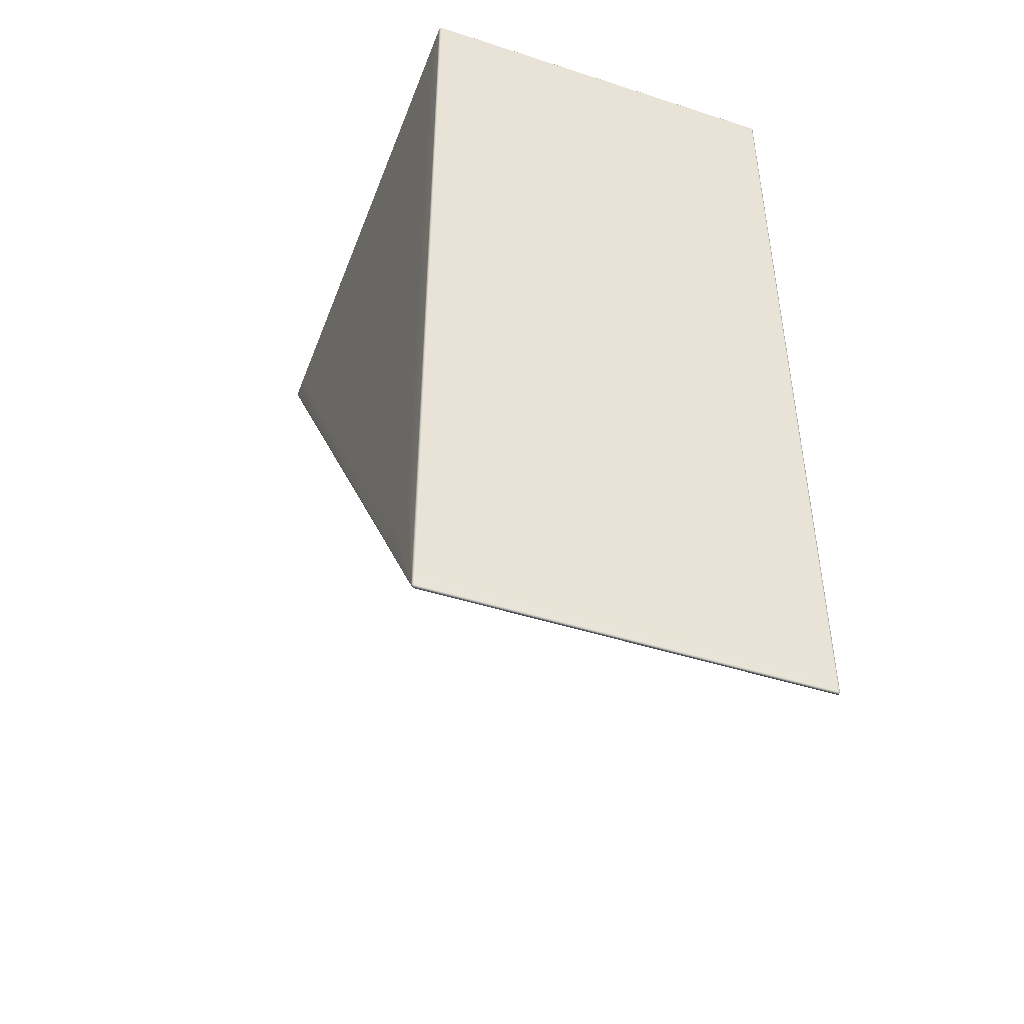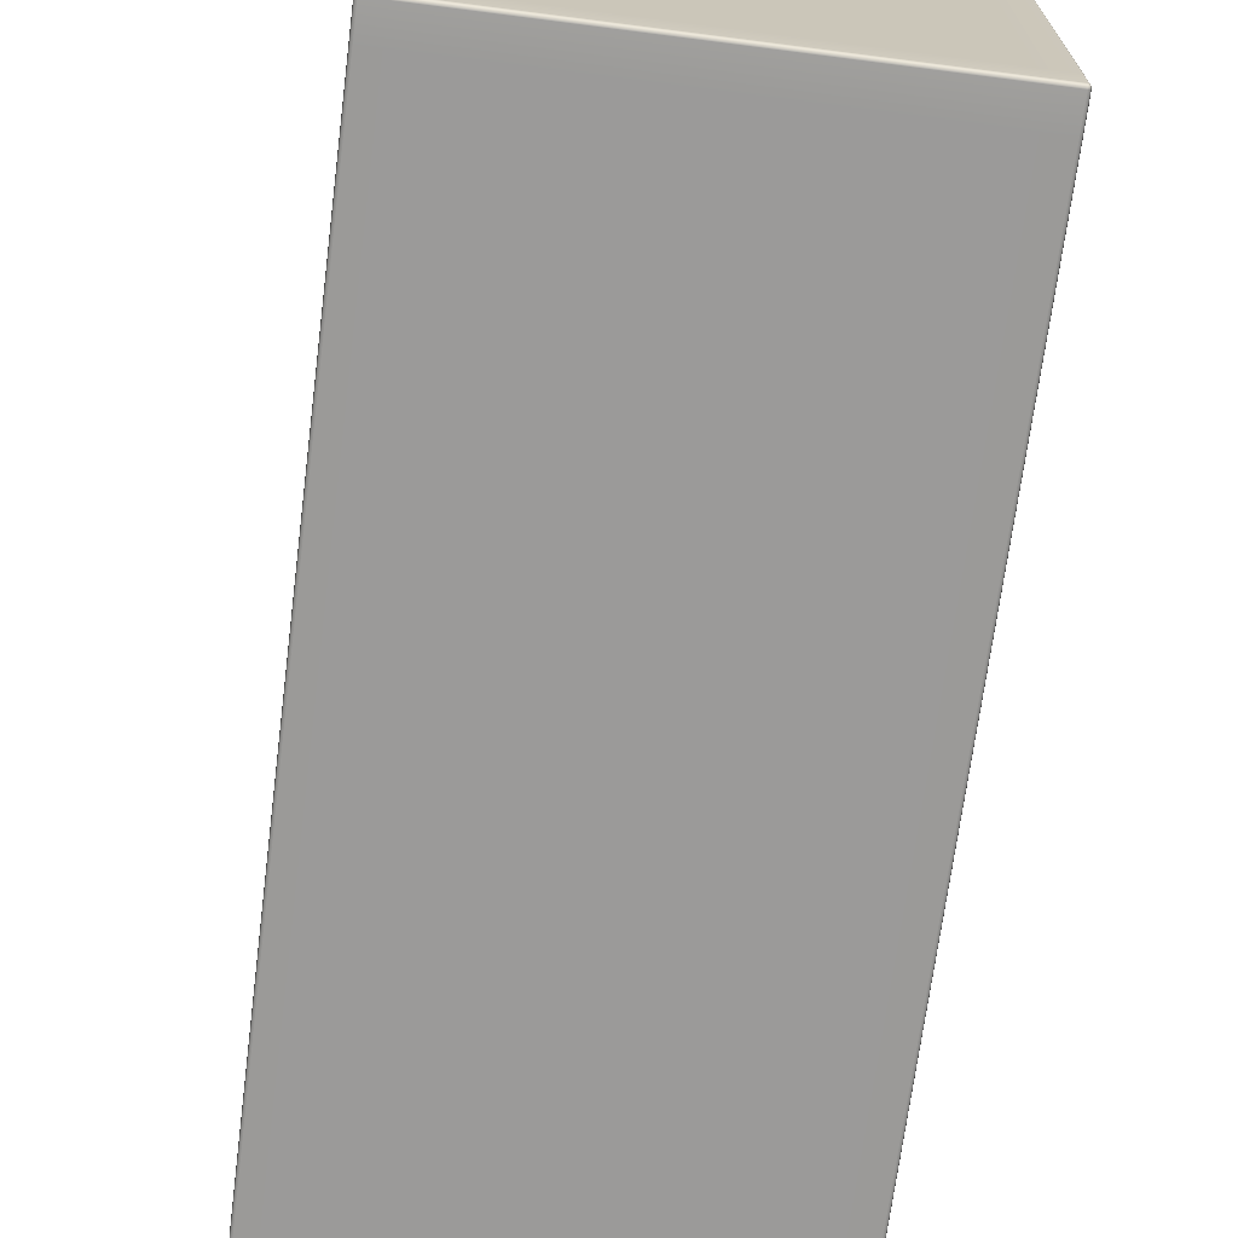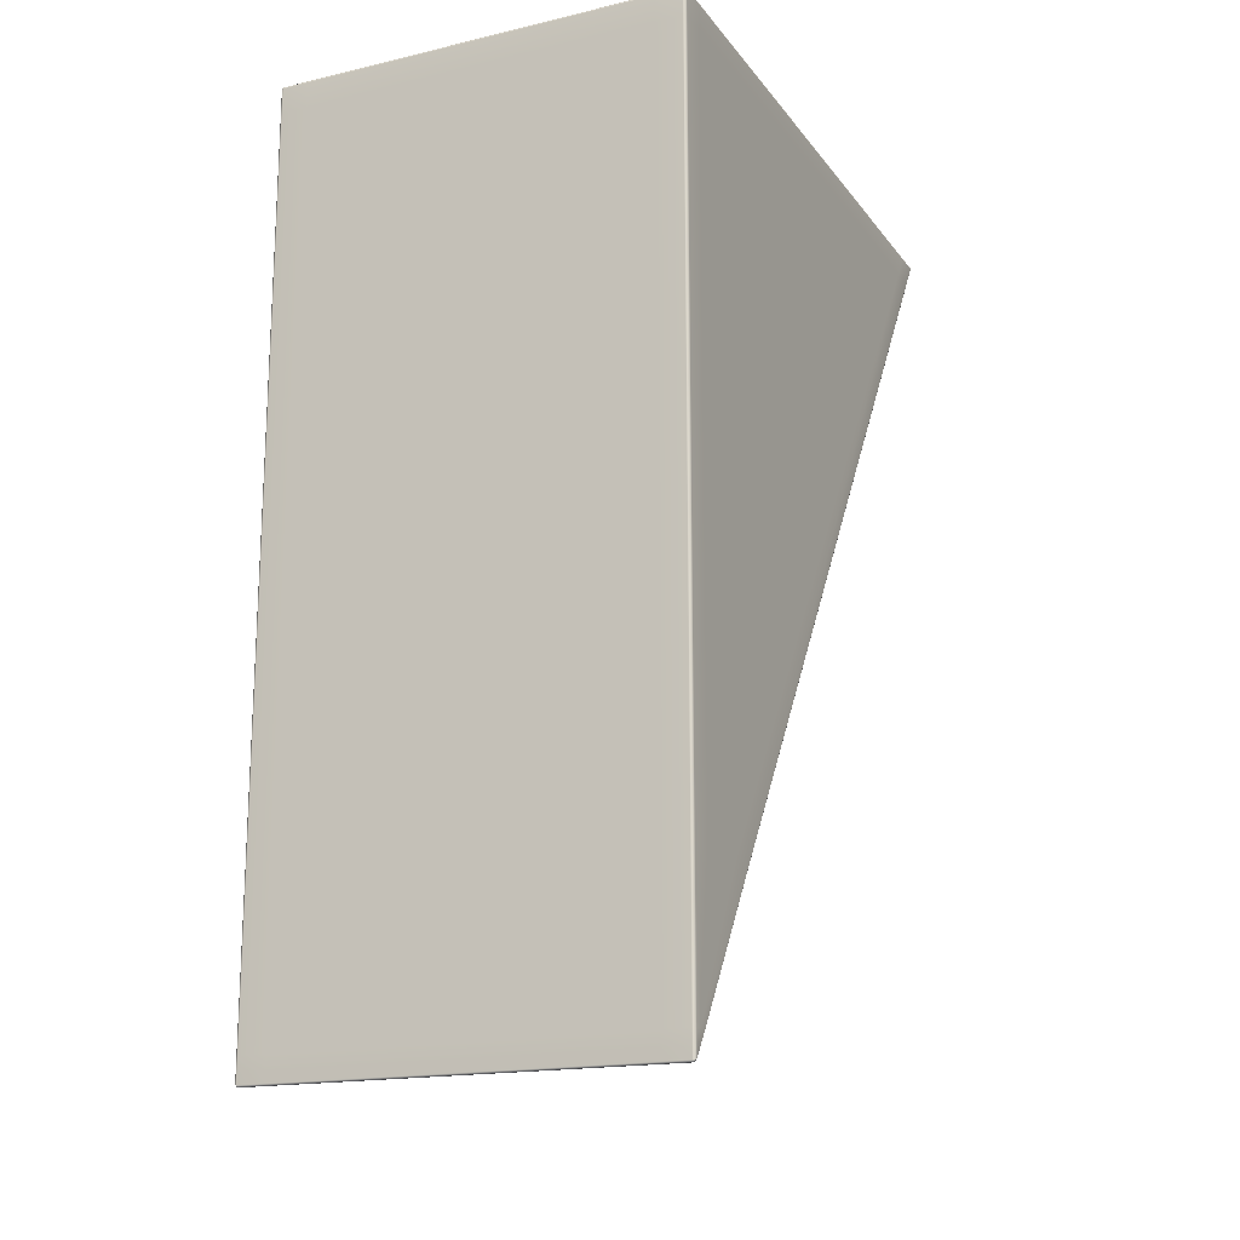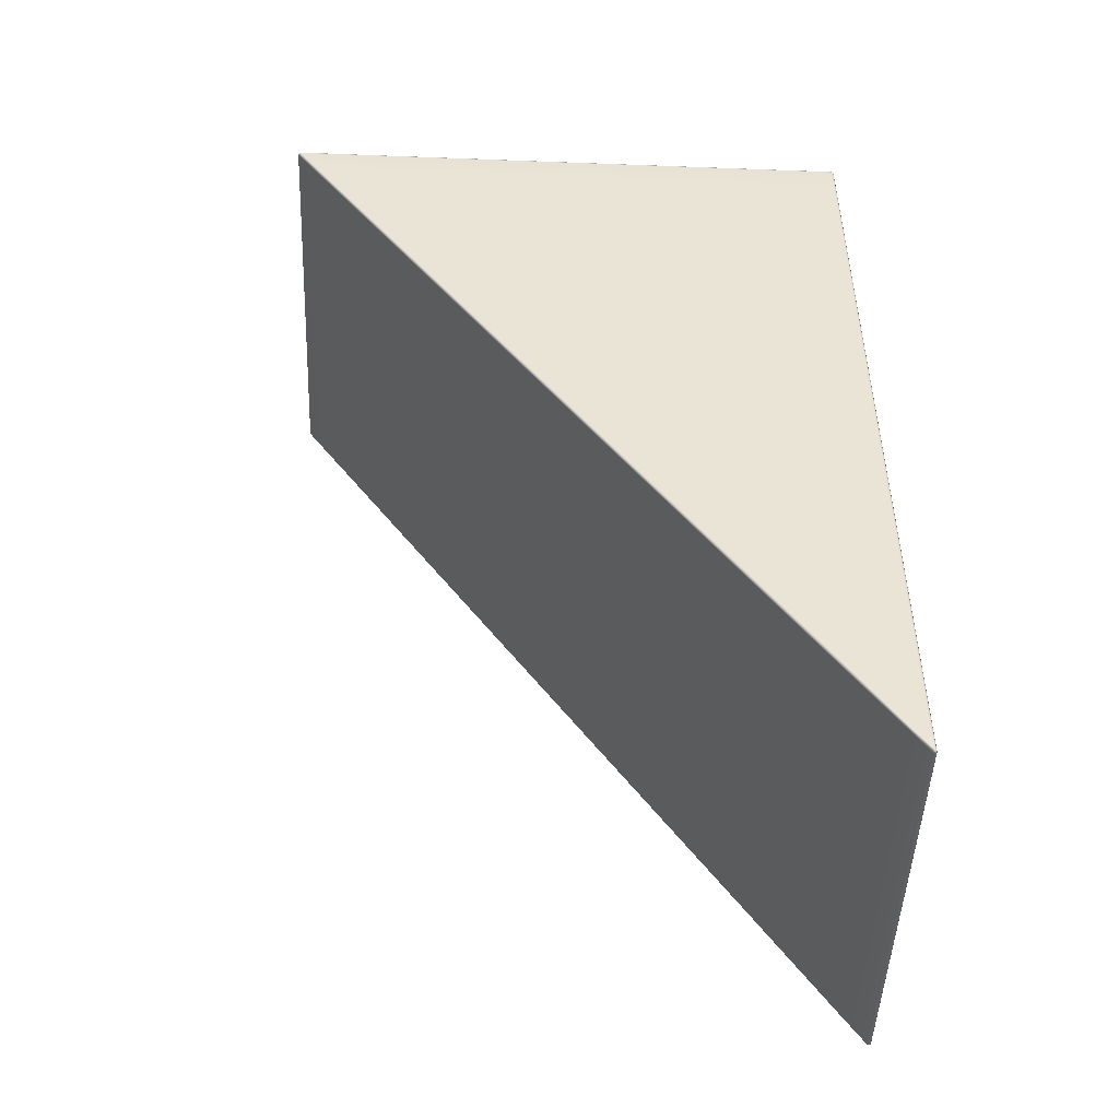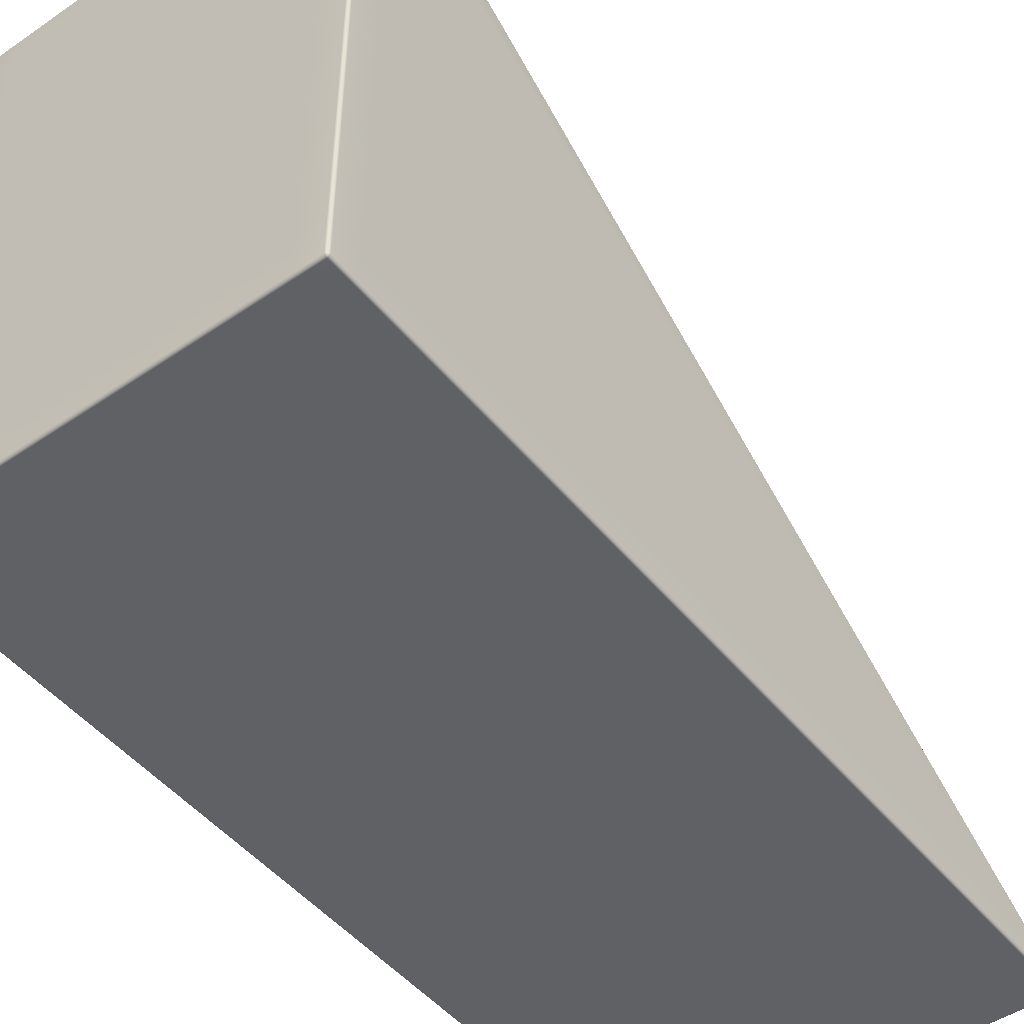
<metadata>
{"format":"obj","ext":"obj","renderer":"f3d","projection":"perspective","resolution":1024,"background":"white","views":[{"elev":-45.8,"azim":-20.3,"up":"+Z"},{"elev":-69.5,"azim":-7.3,"up":"+Y"},{"elev":-17.3,"azim":24.9,"up":"+Z"},{"elev":-48.6,"azim":-92.4,"up":"+Z"},{"elev":-48.4,"azim":37.3,"up":"+Y"}]}
</metadata>
<code>
g Block_Ramp_Soft_Vanilla_Strong_MEDIUM_WV
v -1.972 6.771e-09 -4.228
v -1.991 0.0095 -4.459
v -1.991 0.0095 -4.228
v -1.972 0 -4.465
v -1.712 -4.983e-08 -4.228
v -1.712 -5.734e-08 -4.465
v -1.712 0.009497 -4.482
v -1.972 0.009498 -4.482
v -1.985 0.01733 -4.473
v 1.711 0.03141 4.482
v 1.972 0.009497 4.47
v 1.711 0.009496 4.47
v 1.972 0.03141 4.482
v 1.711 0.2917 4.482
v 1.972 0.2917 4.482
v 1.991 0.2917 4.473
v 1.991 0.03141 4.473
v 1.986 0.01675 4.465
v -2 5.709 4.451
v -1.991 5.981 4.473
v -1.991 5.709 4.473
v -2 5.969 4.451
v -2 5.796 4.191
v -2 5.534 4.191
v -1.991 5.818 4.191
v -1.991 5.991 4.451
v -1.987 5.991 4.465
v 2 0.03141 -4.228
v 1.991 0.0095 -4.459
v 1.991 0.0095 -4.228
v 2 0.03141 -4.45
v 2 0.09665 -4.228
v 2 0.1852 -4.228
v 1.991 0.1968 -4.228
v 1.991 0.03141 -4.473
v 1.985 0.01733 -4.473
v 1.972 5.709 4.482
v 1.991 5.981 4.473
v 1.991 5.709 4.473
v 1.972 5.987 4.482
v 1.711 5.987 4.482
v 1.711 5.709 4.482
v 1.711 6 4.47
v 1.972 6 4.47
v 1.986 5.991 4.465
v -2 0.1852 -4.228
v -1.991 0.03141 -4.473
v -1.991 0.1968 -4.228
v -2 0.03141 -4.45
v -2 0.09665 -4.228
v -2 0.03141 -4.228
v -1.991 0.0095 -4.228
v -1.991 0.0095 -4.459
v -1.985 0.01733 -4.473
v 1.711 6 4.451
v 1.972 6 4.47
v 1.711 6 4.47
v 1.972 6 4.451
v 1.711 5.827 4.191
v 1.972 5.827 4.191
v 1.991 5.818 4.191
v 1.991 5.991 4.451
v 1.986 5.991 4.465
v 1.972 0.2009 -4.228
v 1.991 0.03141 -4.473
v 1.991 0.1968 -4.228
v 1.972 0.03141 -4.482
v 1.711 0.03141 -4.482
v 1.711 0.2009 -4.228
v 1.711 0.009496 -4.482
v 1.972 0.009498 -4.482
v 1.985 0.01733 -4.473
v 1.711 -1.079e-06 -4.465
v 1.972 0.009498 -4.482
v 1.711 0.009496 -4.482
v 1.972 6.88e-08 -4.465
v 1.711 -1.072e-06 -4.228
v 1.972 7.39e-08 -4.228
v 1.991 0.0095 -4.228
v 1.991 0.0095 -4.459
v 1.985 0.01733 -4.473
v -1.991 0.03141 4.473
v -1.986 0.01675 4.465
v -1.991 0.009499 4.451
v -2 0.03141 4.451
v -1.991 0.2917 4.473
v -2 0.2917 4.451
v -2 0.03141 4.191
v -1.991 0.009499 4.191
v -2 0.2917 4.191
v -1.991 0.009499 4.451
v -1.986 0.01675 4.465
v -1.972 0.009497 4.47
v -1.972 3.128e-06 4.451
v -1.991 0.009499 4.191
v -1.972 1.887e-06 4.191
v -1.712 3.092e-06 4.451
v -1.712 0.009497 4.47
v -1.712 1.853e-06 4.191
v -1.972 0.009497 4.47
v -1.986 0.01675 4.465
v -1.991 0.03141 4.473
v -1.972 0.03141 4.482
v -1.712 0.009497 4.47
v -1.712 0.03141 4.482
v -1.712 0.2917 4.482
v -1.972 0.2917 4.482
v -1.991 0.2917 4.473
v 1.972 0.009497 4.47
v 1.986 0.01675 4.465
v 1.991 0.009499 4.451
v 1.972 3.121e-06 4.451
v 1.711 0.009496 4.47
v 1.711 1.813e-06 4.451
v 1.972 1.88e-06 4.191
v 1.991 0.009478 4.191
v 1.711 6.758e-07 4.191
v 1.991 0.009499 4.451
v 1.986 0.01675 4.465
v 1.991 0.03141 4.473
v 2 0.03141 4.451
v 1.991 0.009478 4.191
v 2 0.03141 4.191
v 2 0.2917 4.191
v 2 0.2917 4.451
v 1.991 0.2917 4.473
v -1.972 6 4.47
v -1.987 5.991 4.465
v -1.991 5.991 4.451
v -1.972 6 4.451
v -1.712 6 4.47
v -1.712 6 4.451
v -1.712 5.827 4.191
v -1.972 5.827 4.191
v -1.991 5.818 4.191
v -1.991 5.981 4.473
v -1.987 5.991 4.465
v -1.972 6 4.47
v -1.972 5.987 4.482
v -1.991 5.709 4.473
v -1.972 5.709 4.482
v -1.712 5.987 4.482
v -1.712 6 4.47
v -1.712 5.709 4.482
v 1.991 5.981 4.473
v 1.986 5.991 4.465
v 1.991 5.991 4.451
v 2 5.969 4.451
v 1.991 5.709 4.473
v 2 5.709 4.451
v 2 5.796 4.191
v 1.991 5.818 4.191
v 2 5.534 4.191
v -1.991 0.03141 -4.473
v -1.985 0.01733 -4.473
v -1.972 0.009498 -4.482
v -1.972 0.03141 -4.482
v -1.991 0.1968 -4.228
v -1.972 0.2009 -4.228
v -1.712 0.03141 -4.482
v -1.712 0.009497 -4.482
v -1.712 0.2009 -4.228
v -1.991 0.0095 -2.829
v -1.991 0.0095 -4.228
v -2 0.03141 -4.228
v -2 0.03141 -2.829
v -1.991 0.009499 4.191
v -2 0.03141 4.191
v -2 0.2917 4.191
v -2 0.2917 -2.829
v -2 0.09665 -4.228
v -1.991 1.127 -2.829
v -1.991 0.1968 -4.228
v -1.972 0.2009 -4.228
v -1.972 1.136 -2.829
v -1.991 5.818 4.191
v -1.712 0.2009 -4.228
v -1.972 5.827 4.191
v -1.712 1.136 -2.829
v -1.712 5.827 4.191
v 1.991 1.127 -2.829
v 1.991 0.1968 -4.228
v 2 0.1852 -4.228
v 2 1.106 -2.829
v 1.991 5.818 4.191
v 2 0.09665 -4.228
v 2 5.796 4.191
v 2 0.8463 -2.829
v 2 5.534 4.191
v 1.991 0.009229 -2.829
v 1.991 0.0095 -4.228
v 1.972 7.39e-08 -4.228
v 1.972 2.581e-07 -2.829
v 1.991 0.009478 4.191
v 1.972 1.88e-06 4.191
v 1.711 6.758e-07 4.191
v 1.711 -8.817e-07 -2.829
v 1.711 -1.072e-06 -4.228
v -2 5.709 4.451
v -2 0.2917 4.191
v -2 5.534 4.191
v -2 0.2917 4.451
v -1.991 5.709 4.473
v -1.991 0.2917 4.473
v -1.991 0.2917 4.473
v -1.991 5.709 4.473
v -1.972 5.709 4.482
v -1.972 0.2917 4.482
v -1.712 5.709 4.482
v -1.712 0.2917 4.482
v 1.711 5.709 4.482
v 1.972 0.2917 4.482
v 1.711 0.2917 4.482
v 1.972 5.709 4.482
v 1.991 5.709 4.473
v 1.991 0.2917 4.473
v 1.991 0.2917 4.473
v 1.991 5.709 4.473
v 2 5.709 4.451
v 2 0.2917 4.451
v 2 5.534 4.191
v 2 0.2917 4.191
v 2 0.09665 -4.228
v 2 0.2917 -2.829
v 2 0.8463 -2.829
v 2 0.2917 4.191
v 2 5.534 4.191
v -2 5.796 4.191
v -1.991 1.127 -2.829
v -1.991 5.818 4.191
v -2 1.106 -2.829
v -2 5.534 4.191
v -1.991 0.1968 -4.228
v -2 0.8463 -2.829
v -2 0.1852 -4.228
v -2 0.09665 -4.228
v 1.711 1.136 -2.829
v 1.972 5.827 4.191
v 1.711 5.827 4.191
v 1.972 1.136 -2.829
v 1.711 0.2009 -4.228
v 1.972 0.2009 -4.228
v 1.991 0.1968 -4.228
v 1.991 1.127 -2.829
v 1.991 5.818 4.191
v 2 0.03141 4.191
v 1.991 0.009229 -2.829
v 1.991 0.009478 4.191
v 2 0.03141 -2.829
v 2 0.2917 4.191
v 1.991 0.0095 -4.228
v 2 0.2917 -2.829
v 2 0.03141 -4.228
v 2 0.09665 -4.228
v -1.972 1.887e-06 4.191
v -1.991 0.0095 -2.829
v -1.991 0.009499 4.191
v -1.972 1.928e-07 -2.829
v -1.712 1.853e-06 4.191
v -1.991 0.0095 -4.228
v -1.712 1.567e-07 -2.829
v -1.972 6.771e-09 -4.228
v -1.712 -4.983e-08 -4.228
v -2 5.534 4.191
v -2 0.2917 4.191
v -2 0.2917 -2.829
v -2 0.8463 -2.829
v -2 0.09665 -4.228
v -1.712 0.009497 4.47
v 1.711 0.009496 4.47
v 1.711 1.813e-06 4.451
v -1.712 3.092e-06 4.451
v 1.711 6.758e-07 4.191
v -1.712 1.853e-06 4.191
v -1.712 1.853e-06 4.191
v 1.711 6.758e-07 4.191
v 1.711 -8.817e-07 -2.829
v -1.712 1.567e-07 -2.829
v 1.711 -1.072e-06 -4.228
v -1.712 -4.983e-08 -4.228
v -1.712 -4.983e-08 -4.228
v 1.711 -1.072e-06 -4.228
v 1.711 -1.079e-06 -4.465
v -1.712 -5.734e-08 -4.465
v 1.711 0.009496 -4.482
v -1.712 0.009497 -4.482
v -1.712 0.009497 -4.482
v 1.711 0.009496 -4.482
v 1.711 0.03141 -4.482
v -1.712 0.03141 -4.482
v 1.711 0.2009 -4.228
v -1.712 0.2009 -4.228
v -1.712 0.2009 -4.228
v 1.711 0.2009 -4.228
v 1.711 1.136 -2.829
v -1.712 1.136 -2.829
v 1.711 5.827 4.191
v -1.712 5.827 4.191
v -1.712 5.827 4.191
v 1.711 5.827 4.191
v 1.711 6 4.451
v -1.712 6 4.451
v 1.711 6 4.47
v -1.712 6 4.47
v -1.712 6 4.47
v 1.711 6 4.47
v 1.711 5.987 4.482
v -1.712 5.987 4.482
v 1.711 5.709 4.482
v -1.712 5.709 4.482
v -1.712 5.709 4.482
v 1.711 5.709 4.482
v 1.711 0.2917 4.482
v -1.712 0.2917 4.482
v -1.712 0.2917 4.482
v 1.711 0.2917 4.482
v 1.711 0.03141 4.482
v -1.712 0.03141 4.482
v 1.711 0.009496 4.47
v -1.712 0.009497 4.47
g Block_Ramp_Soft_Vanilla_Strong_MEDIUM_WV_0
f 3 2 1
f 2 4 1
f 5 1 4
f 6 5 4
f 7 6 4
f 8 7 4
f 4 2 8
f 2 9 8
f 12 11 10
f 11 13 10
f 10 13 14
f 13 15 14
f 16 15 13
f 17 16 13
f 13 11 17
f 11 18 17
f 21 20 19
f 20 22 19
f 19 22 23
f 24 19 23
f 25 23 22
f 26 25 22
f 22 20 26
f 20 27 26
f 30 29 28
f 29 31 28
f 28 31 32
f 31 33 32
f 33 31 34
f 31 35 34
f 31 29 35
f 29 36 35
f 39 38 37
f 38 40 37
f 37 40 41
f 42 37 41
f 41 40 43
f 40 44 43
f 40 38 44
f 38 45 44
f 48 47 46
f 47 49 46
f 50 46 49
f 51 50 49
f 51 49 52
f 49 53 52
f 49 47 53
f 47 54 53
f 57 56 55
f 56 58 55
f 55 58 59
f 58 60 59
f 61 60 58
f 62 61 58
f 58 56 62
f 56 63 62
f 66 65 64
f 65 67 64
f 64 67 68
f 69 64 68
f 68 67 70
f 67 71 70
f 67 65 71
f 65 72 71
f 75 74 73
f 74 76 73
f 73 76 77
f 76 78 77
f 78 76 79
f 76 80 79
f 76 74 80
f 74 81 80
f 84 83 82
f 85 84 82
f 82 86 85
f 86 87 85
f 85 88 84
f 88 85 87
f 88 89 84
f 90 88 87
f 93 92 91
f 94 93 91
f 91 95 94
f 95 96 94
f 94 97 93
f 97 94 96
f 97 98 93
f 99 97 96
f 102 101 100
f 103 102 100
f 100 104 103
f 104 105 103
f 105 106 103
f 106 107 103
f 103 107 102
f 107 108 102
f 111 110 109
f 112 111 109
f 112 109 113
f 114 112 113
f 112 115 111
f 115 112 114
f 115 116 111
f 117 115 114
f 120 119 118
f 121 120 118
f 118 122 121
f 122 123 121
f 123 124 121
f 124 125 121
f 121 125 120
f 125 126 120
f 129 128 127
f 130 129 127
f 127 131 130
f 131 132 130
f 132 133 130
f 133 134 130
f 130 134 129
f 134 135 129
f 138 137 136
f 139 138 136
f 139 136 140
f 141 139 140
f 139 142 138
f 142 139 141
f 142 143 138
f 144 142 141
f 147 146 145
f 148 147 145
f 148 145 149
f 150 148 149
f 148 151 147
f 151 148 150
f 151 152 147
f 153 151 150
f 156 155 154
f 157 156 154
f 157 154 158
f 159 157 158
f 157 160 156
f 160 157 159
f 160 161 156
f 162 160 159
f 165 164 163
f 166 165 163
f 166 163 167
f 168 166 167
f 166 168 169
f 170 166 169
f 165 166 170
f 171 165 170
f 174 173 172
f 175 174 172
f 175 172 176
f 177 174 175
f 178 175 176
f 179 177 175
f 179 175 178
f 180 179 178
f 183 182 181
f 184 183 181
f 184 181 185
f 183 184 186
f 187 184 185
f 184 188 186
f 184 187 189
f 188 184 189
f 192 191 190
f 193 192 190
f 193 190 194
f 195 193 194
f 193 195 196
f 197 193 196
f 192 193 197
f 198 192 197
f 201 200 199
f 200 202 199
f 203 199 202
f 204 203 202
f 207 206 205
f 208 207 205
f 209 207 208
f 210 209 208
f 213 212 211
f 212 214 211
f 215 214 212
f 216 215 212
f 219 218 217
f 220 219 217
f 221 219 220
f 222 221 220
f 225 224 223
f 224 225 226
f 225 227 226
f 230 229 228
f 229 231 228
f 232 228 231
f 229 233 231
f 234 232 231
f 233 235 231
f 234 231 235
f 236 234 235
f 239 238 237
f 238 240 237
f 237 240 241
f 240 242 241
f 243 242 240
f 244 243 240
f 244 240 238
f 245 244 238
f 248 247 246
f 247 249 246
f 250 246 249
f 247 251 249
f 252 250 249
f 251 253 249
f 252 249 254
f 249 253 254
f 257 256 255
f 256 258 255
f 259 255 258
f 256 260 258
f 261 259 258
f 260 262 258
f 261 258 262
f 263 261 262
f 266 265 264
f 267 266 264
f 268 266 267
f 271 270 269
f 272 271 269
f 273 271 272
f 274 273 272
f 277 276 275
f 278 277 275
f 279 277 278
f 280 279 278
f 283 282 281
f 284 283 281
f 285 283 284
f 286 285 284
f 289 288 287
f 290 289 287
f 291 289 290
f 292 291 290
f 295 294 293
f 296 295 293
f 297 295 296
f 298 297 296
f 301 300 299
f 302 301 299
f 303 301 302
f 304 303 302
f 307 306 305
f 308 307 305
f 309 307 308
f 310 309 308
f 313 312 311
f 314 313 311
f 317 316 315
f 318 317 315
f 319 317 318
f 320 319 318

</code>
